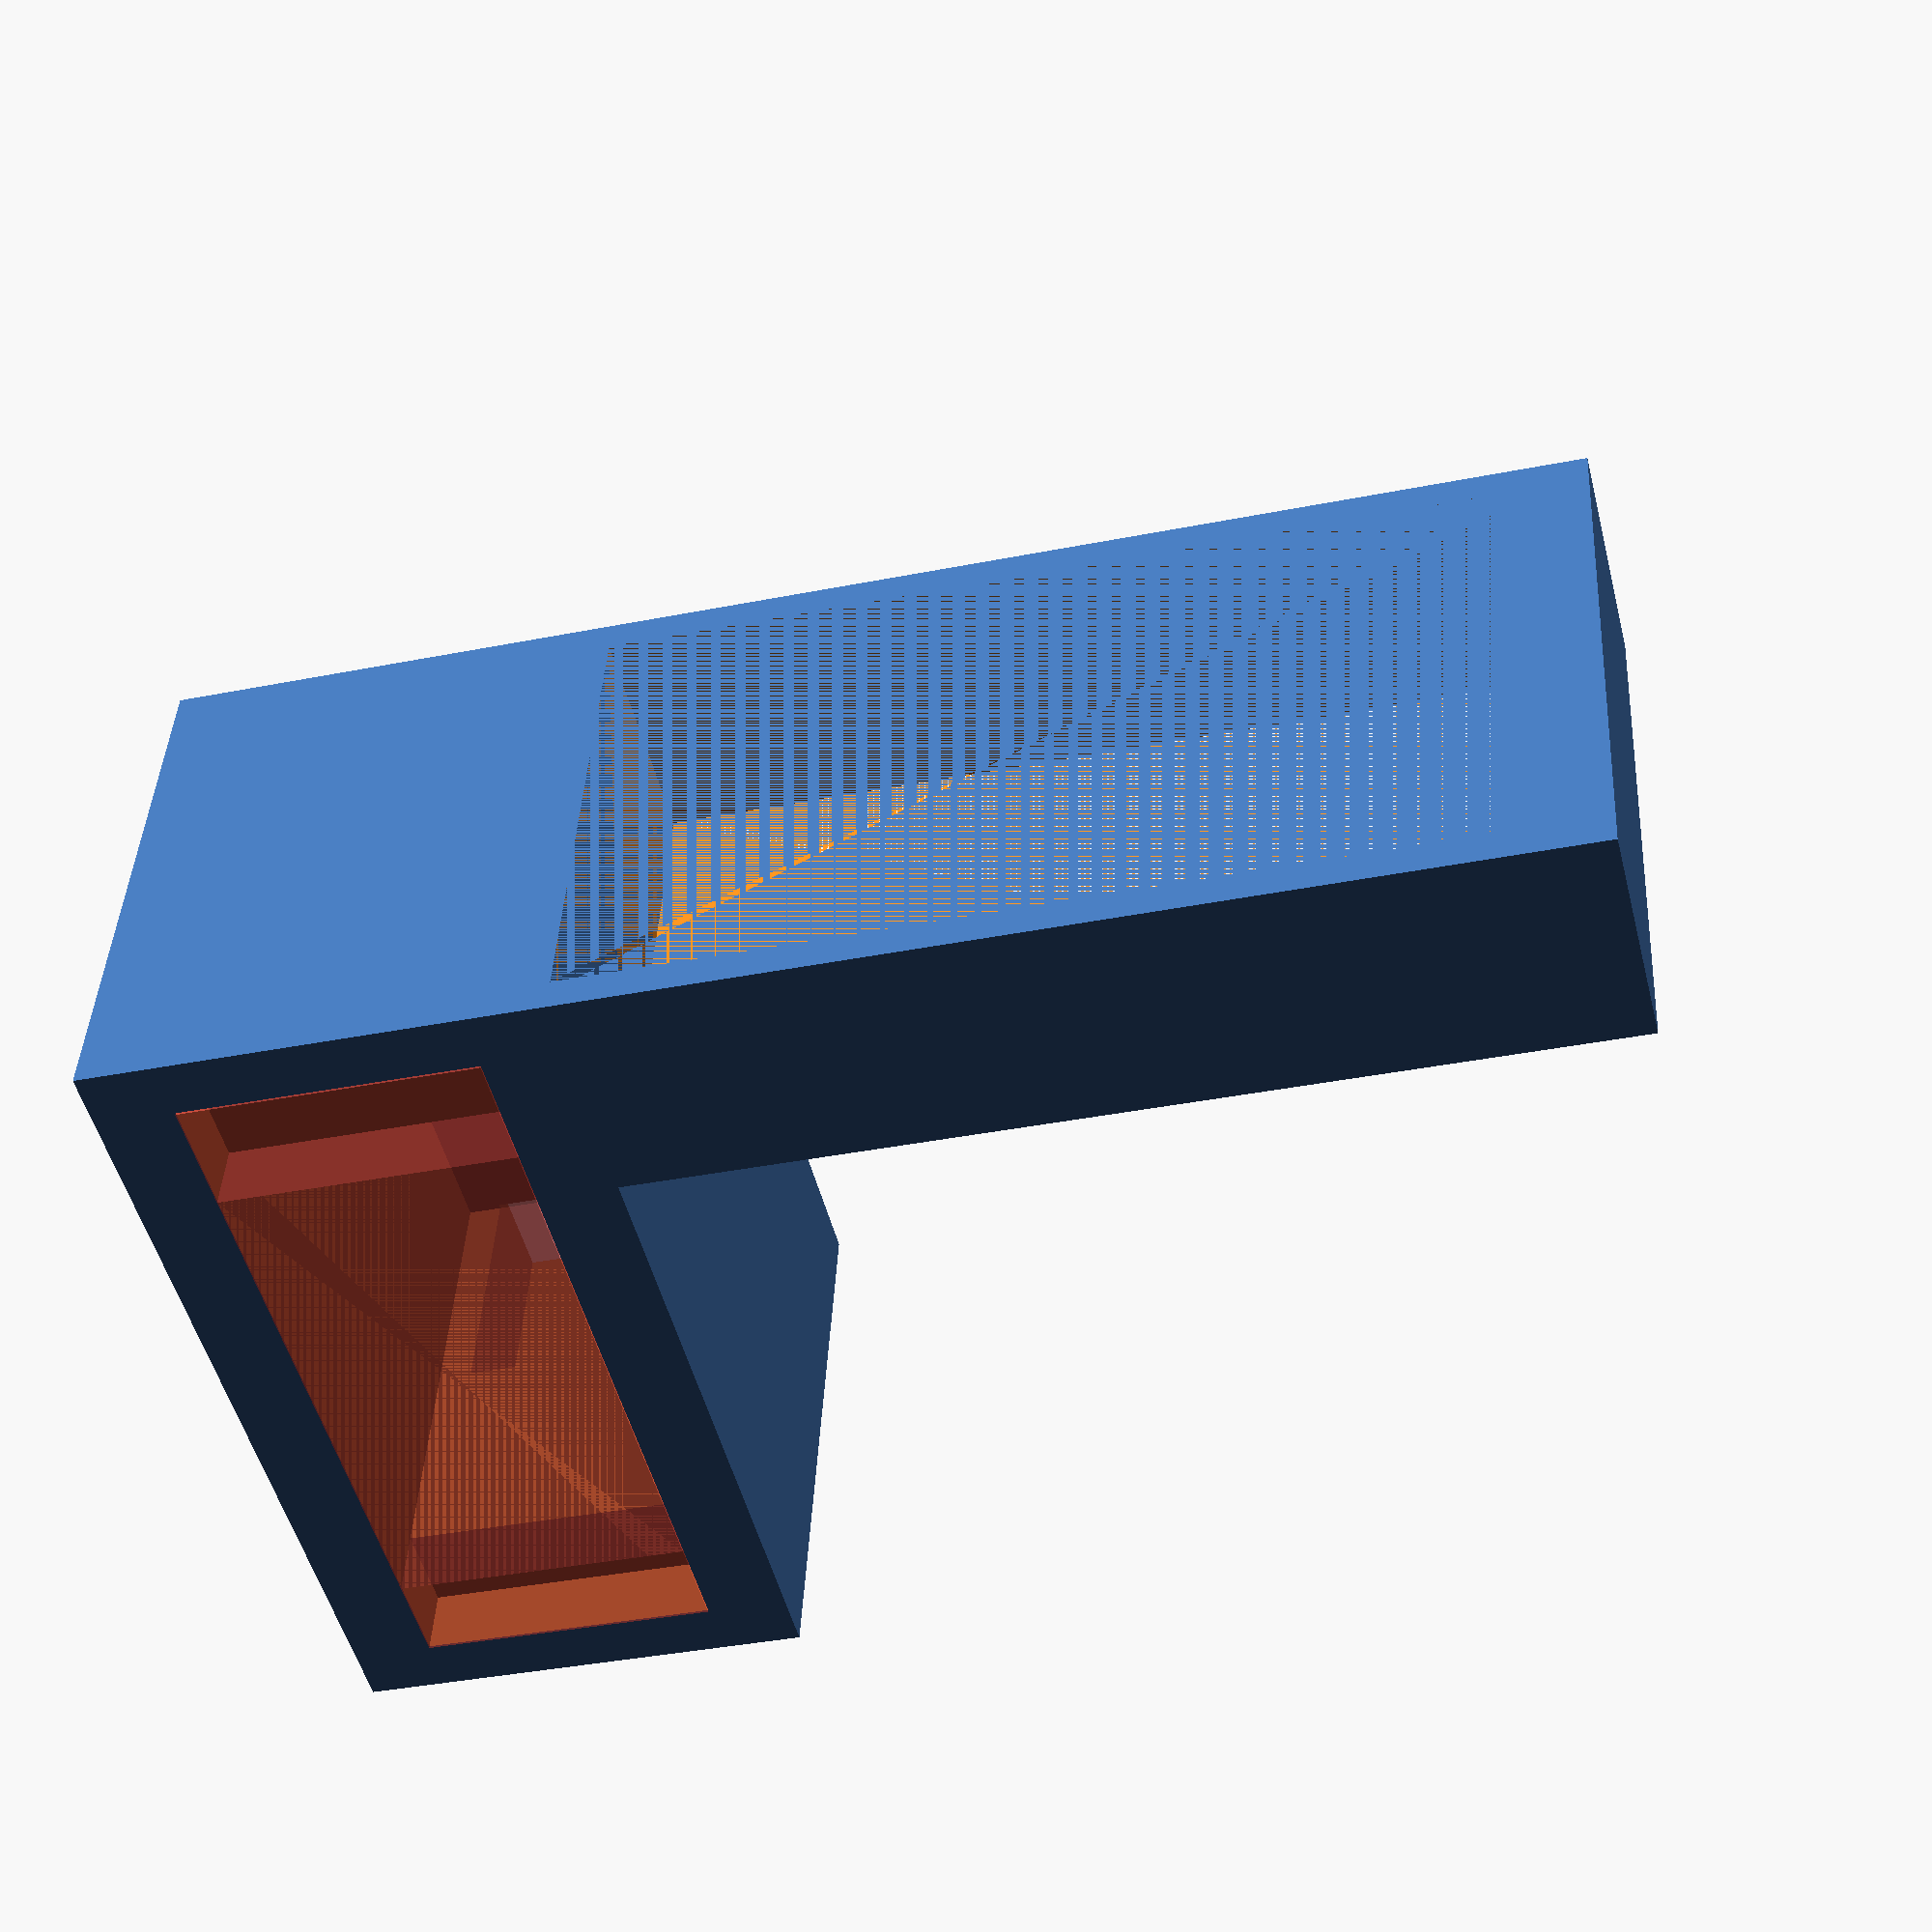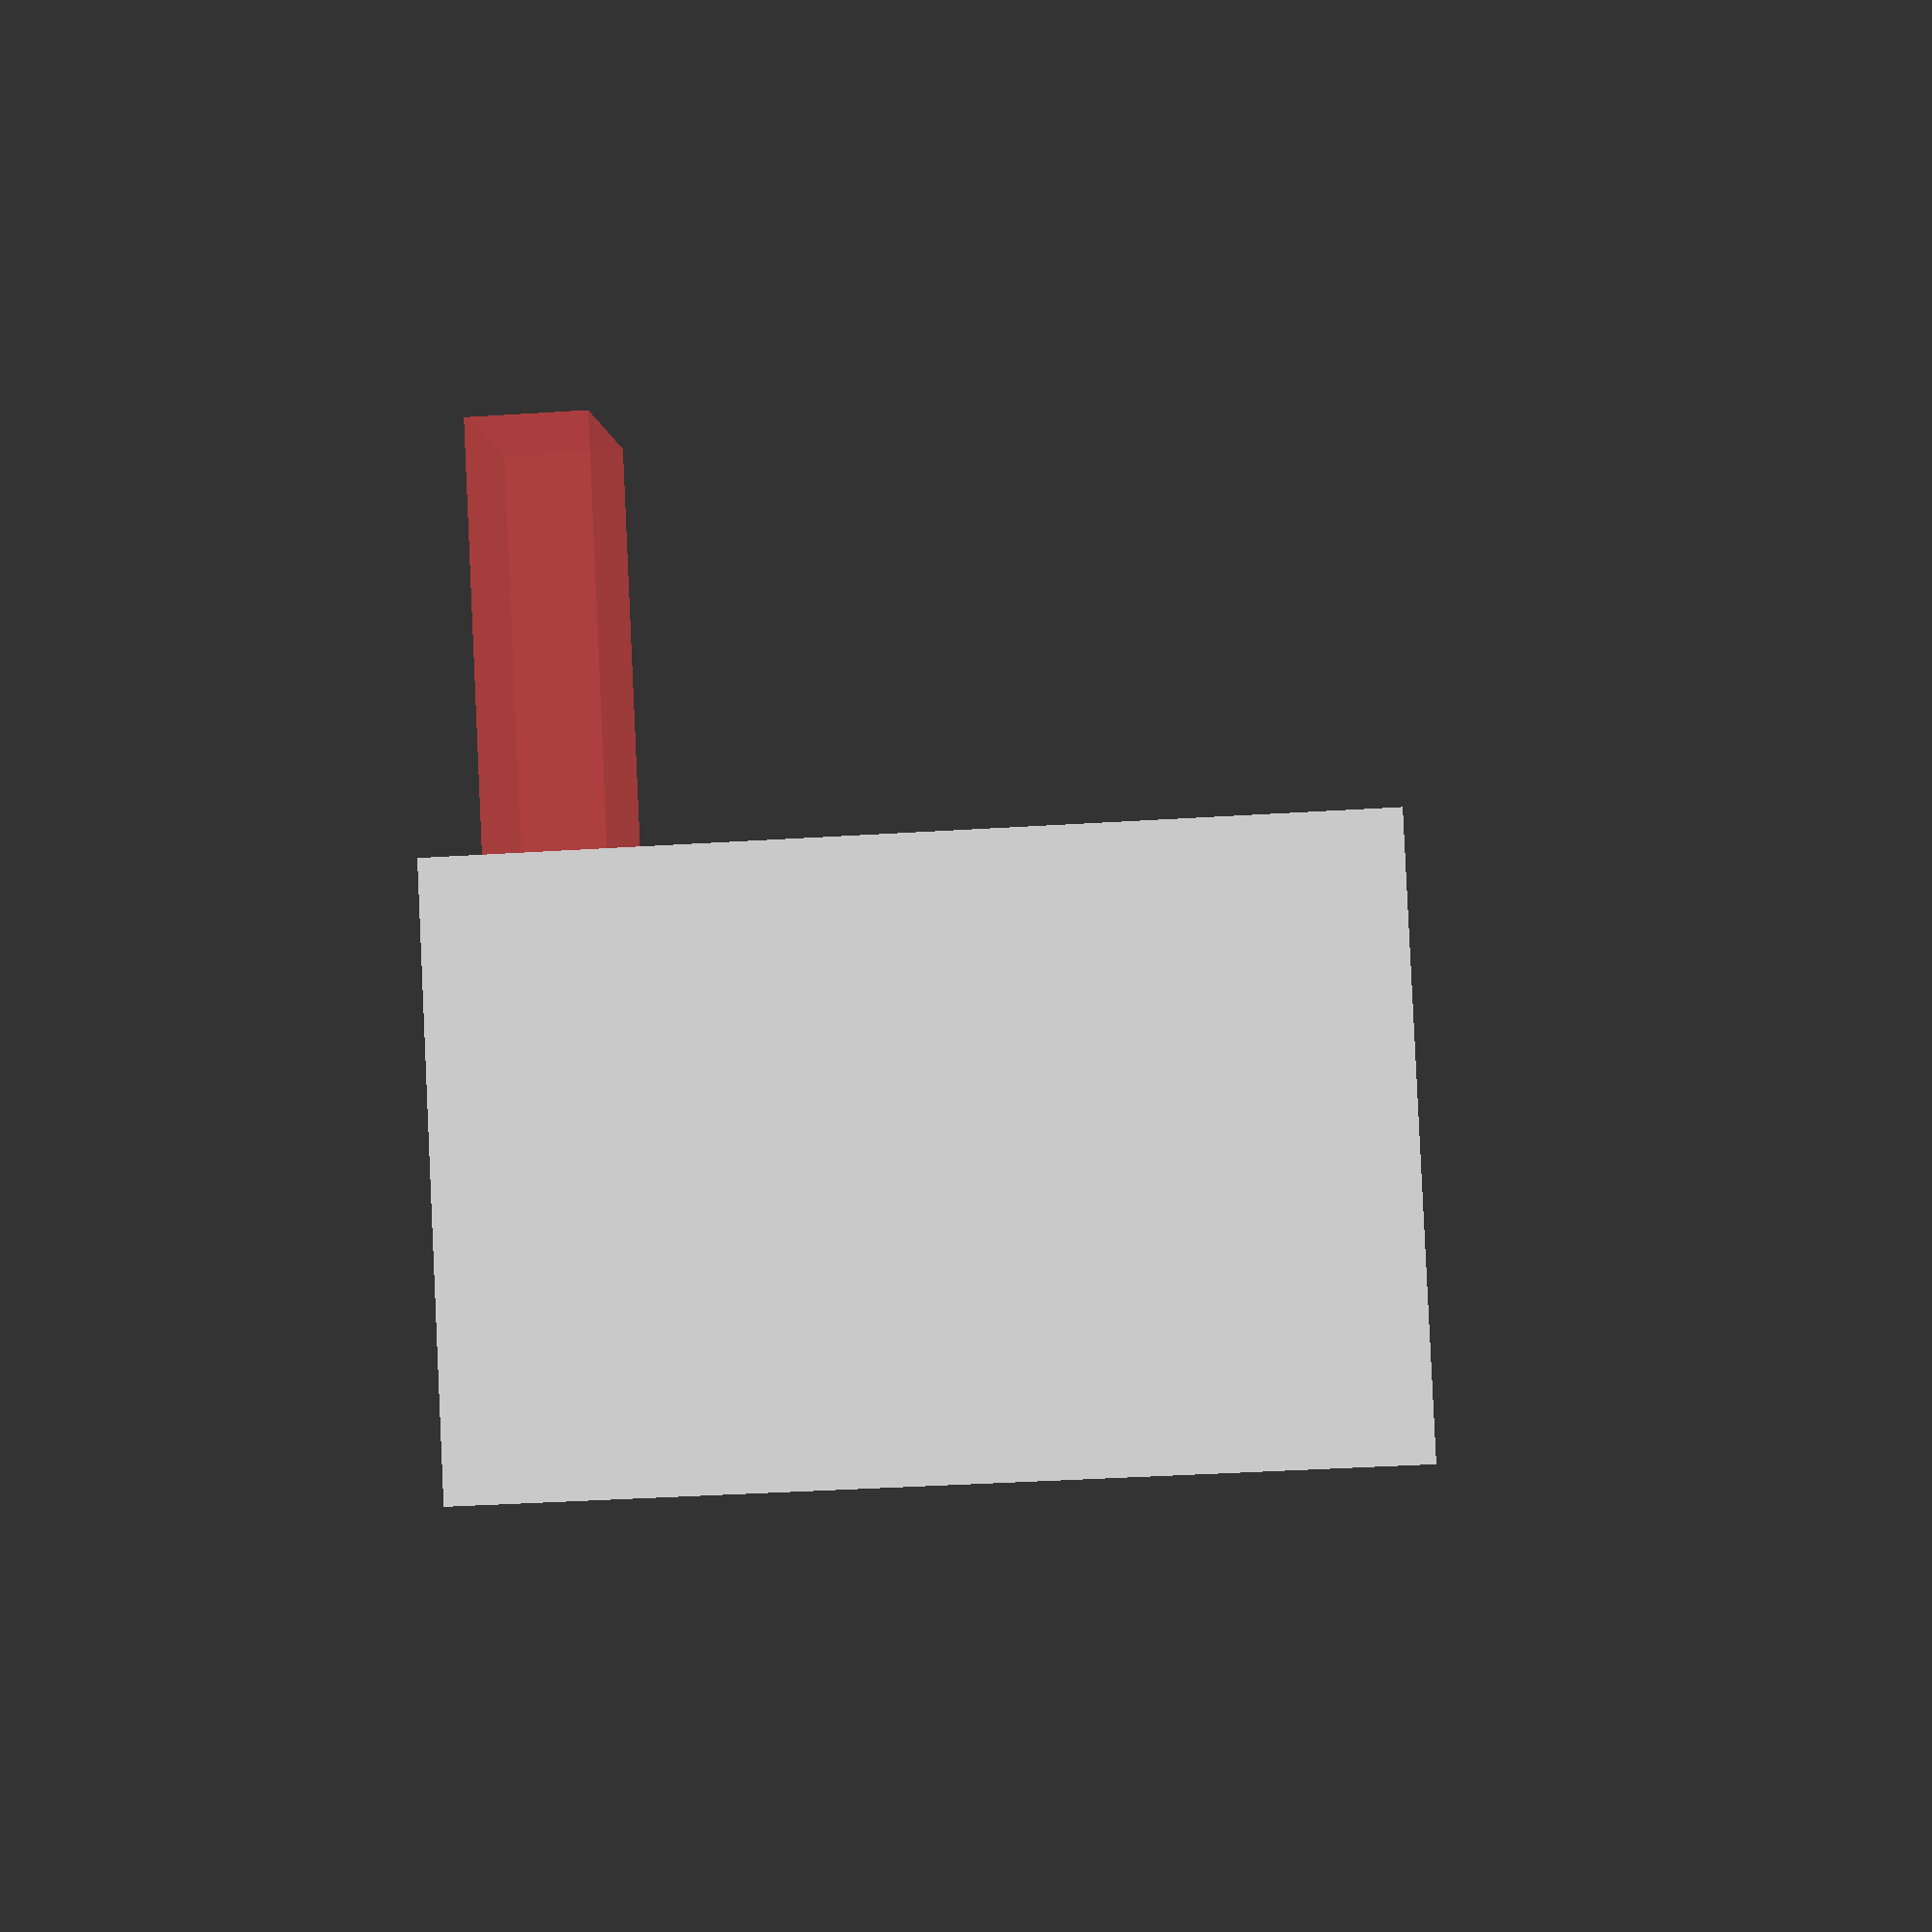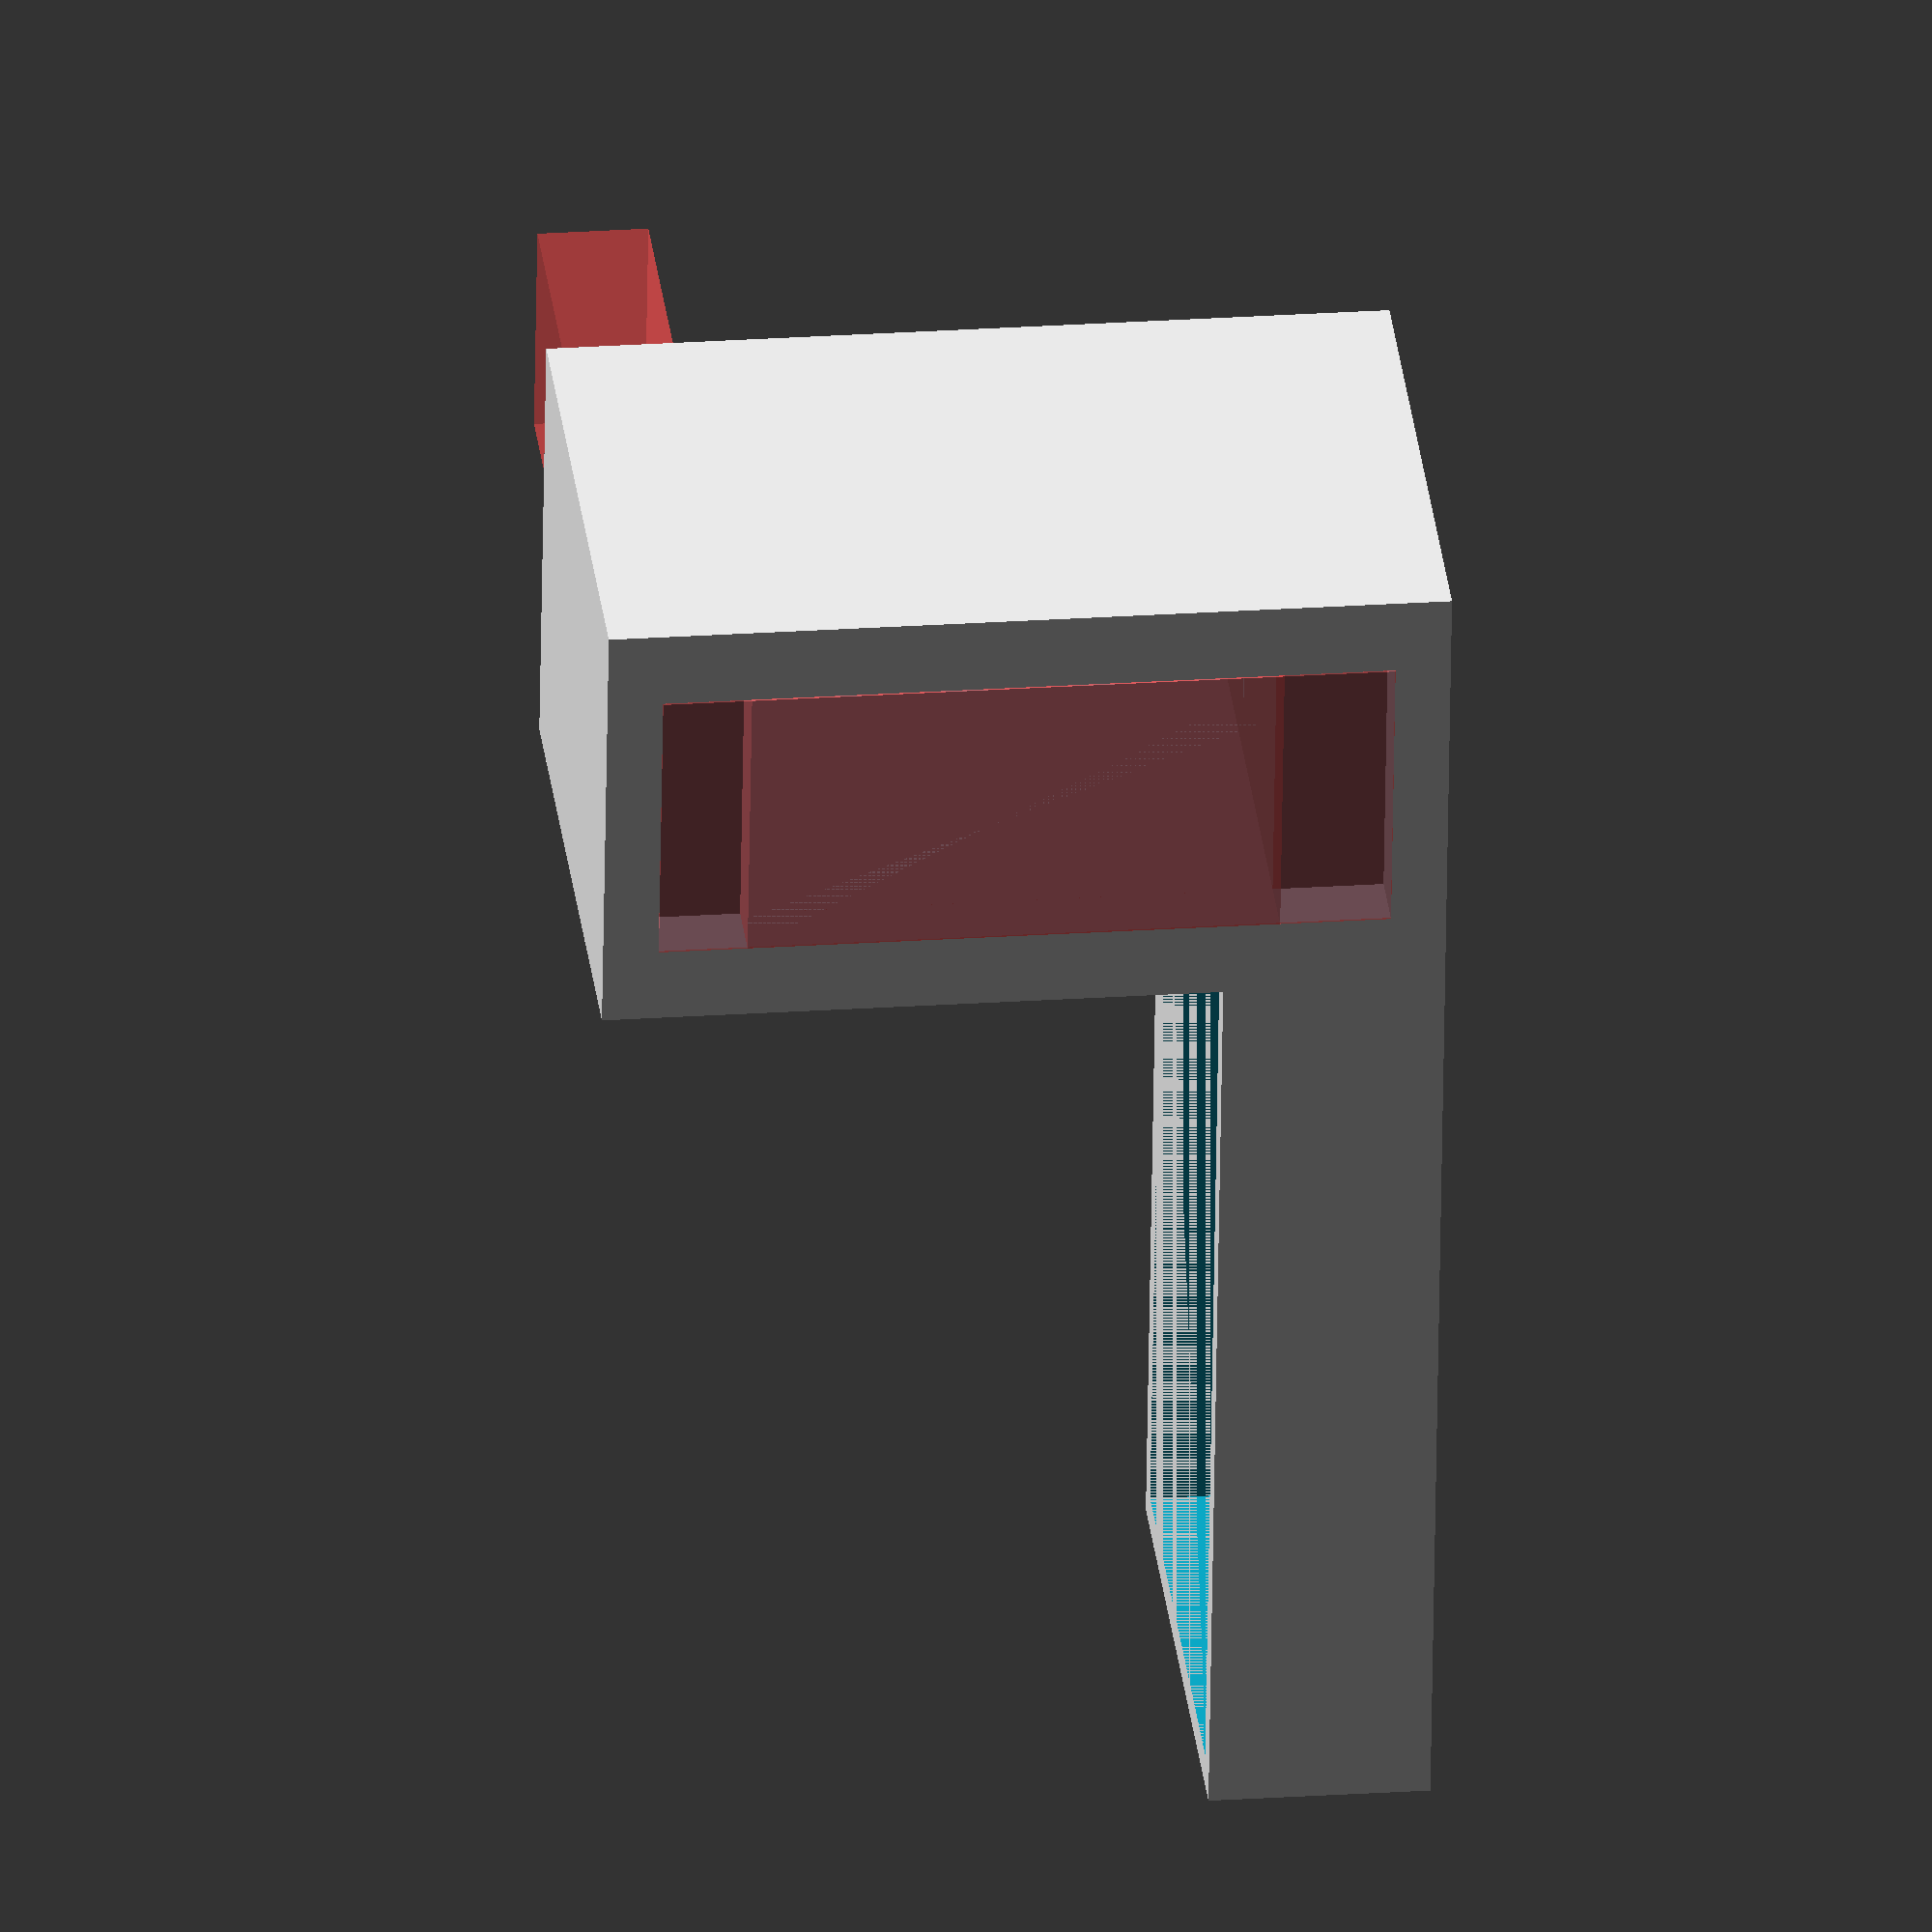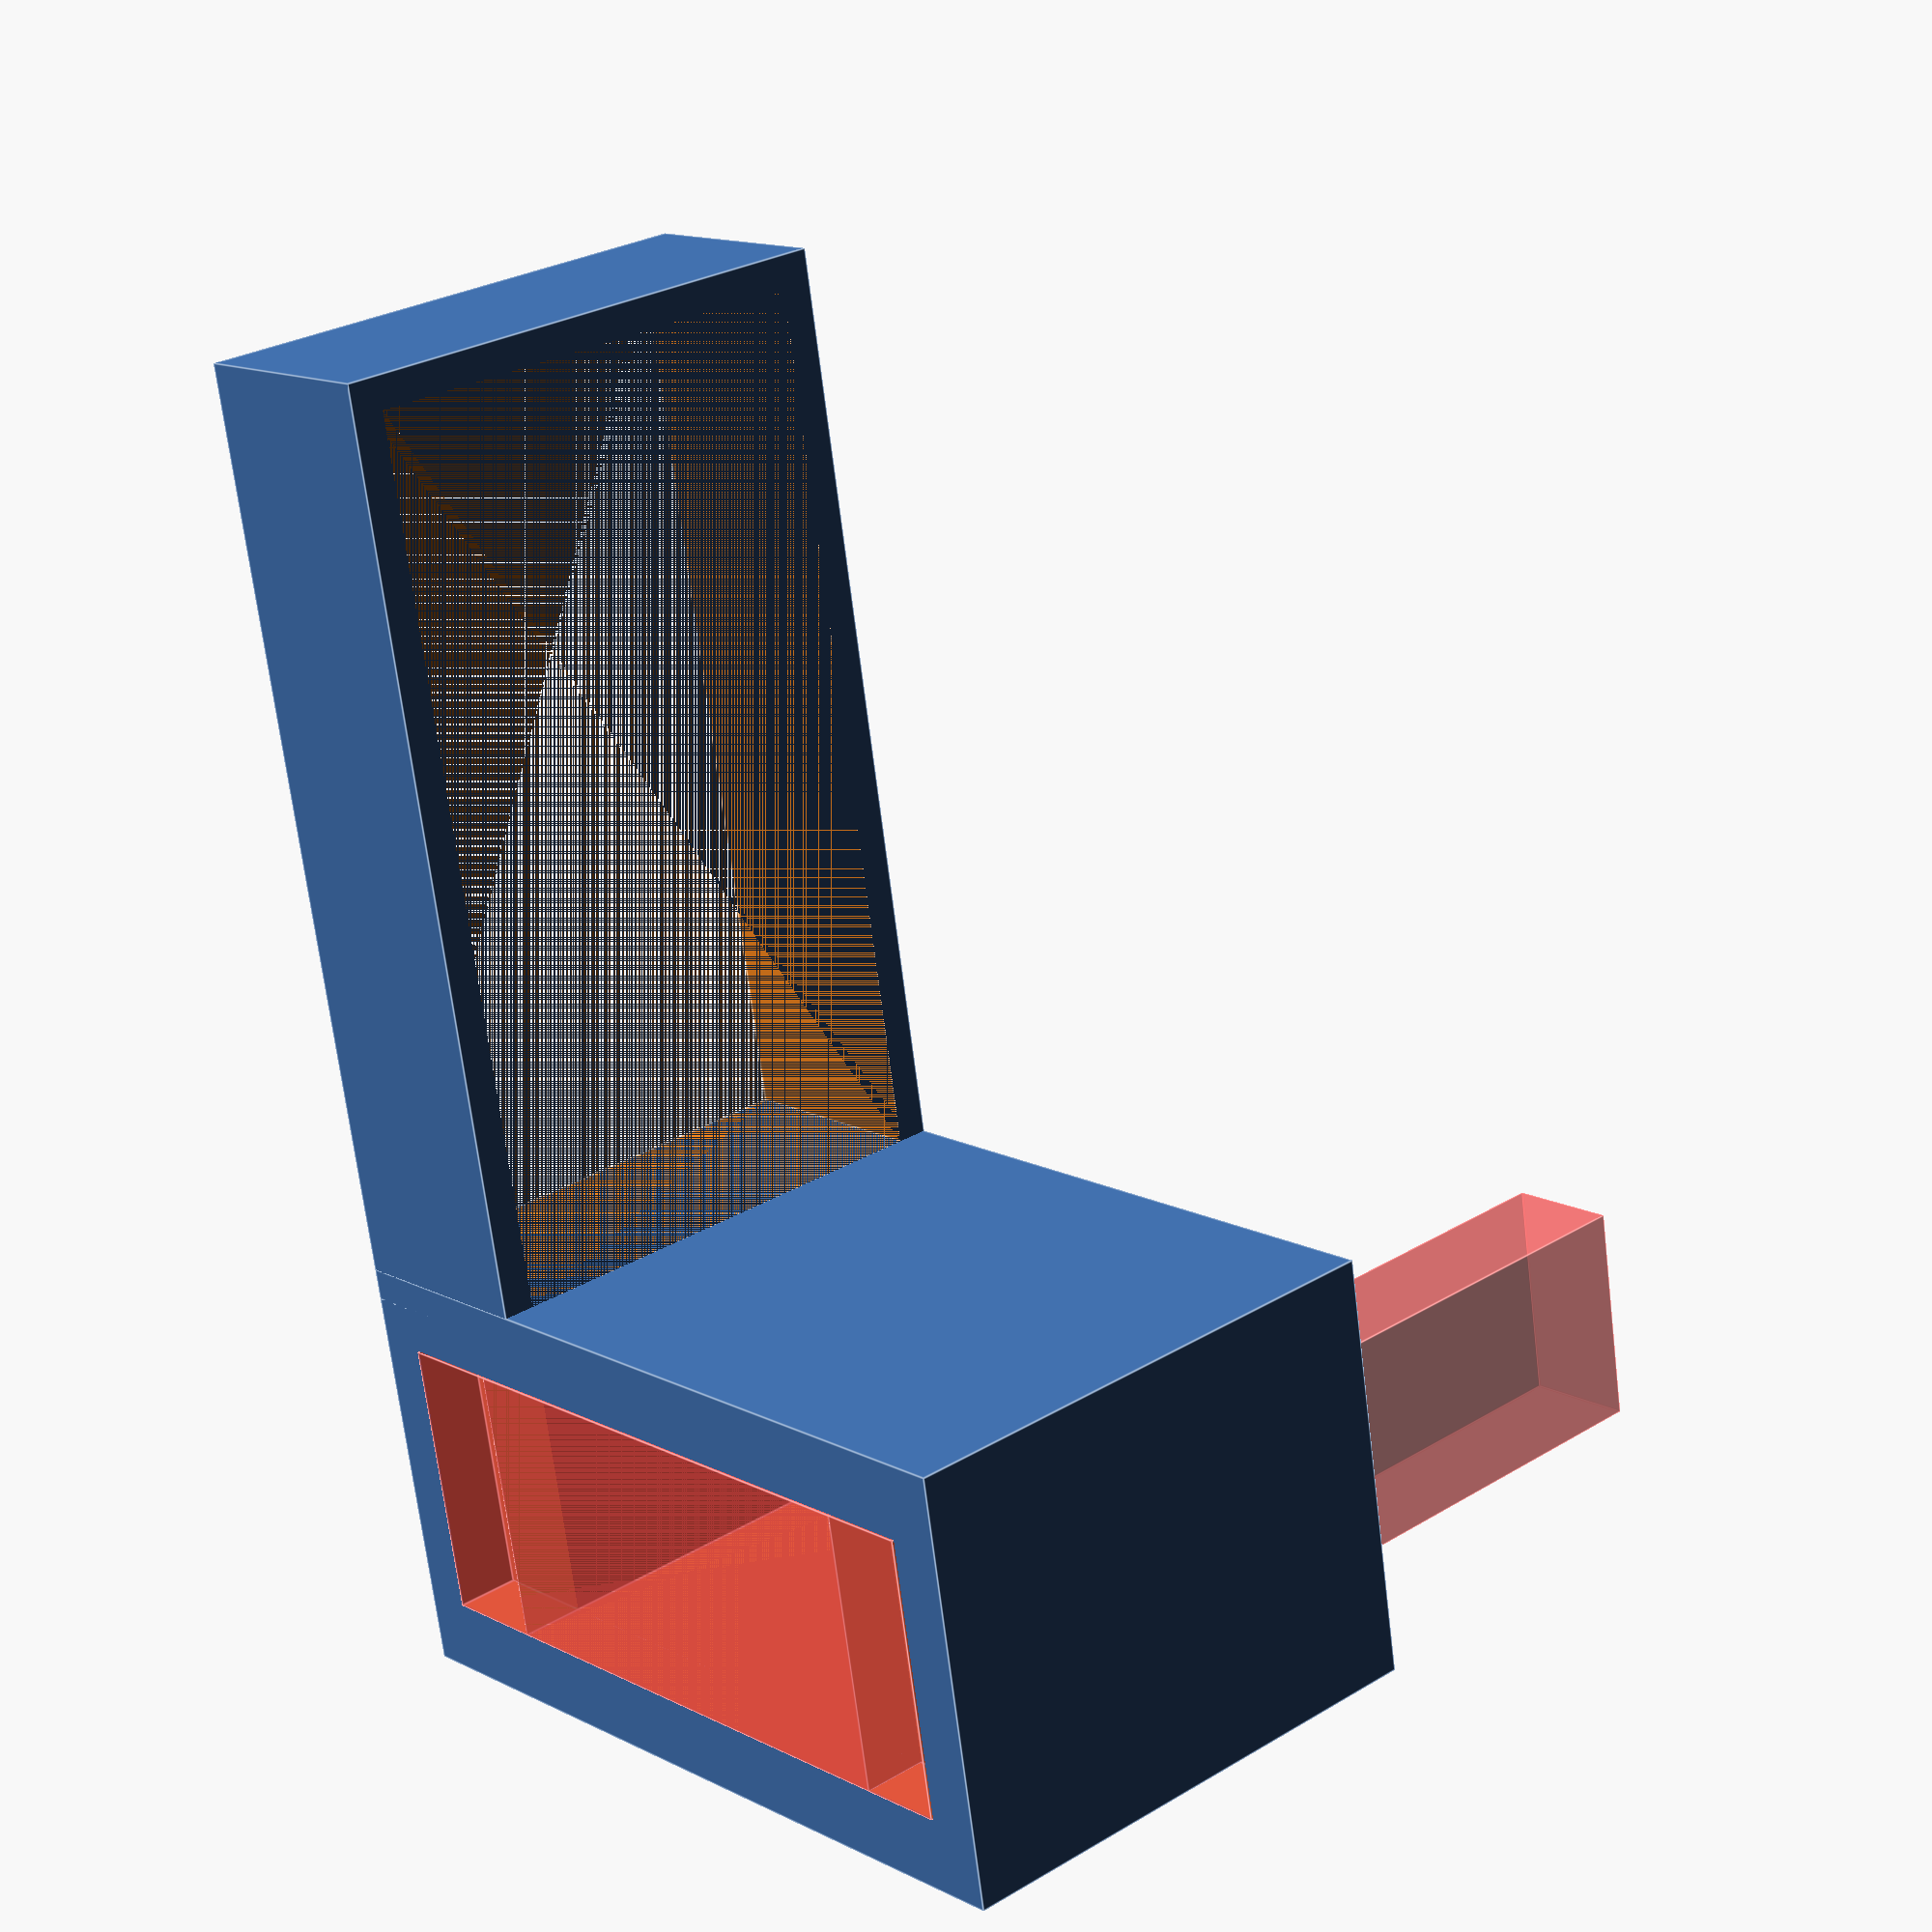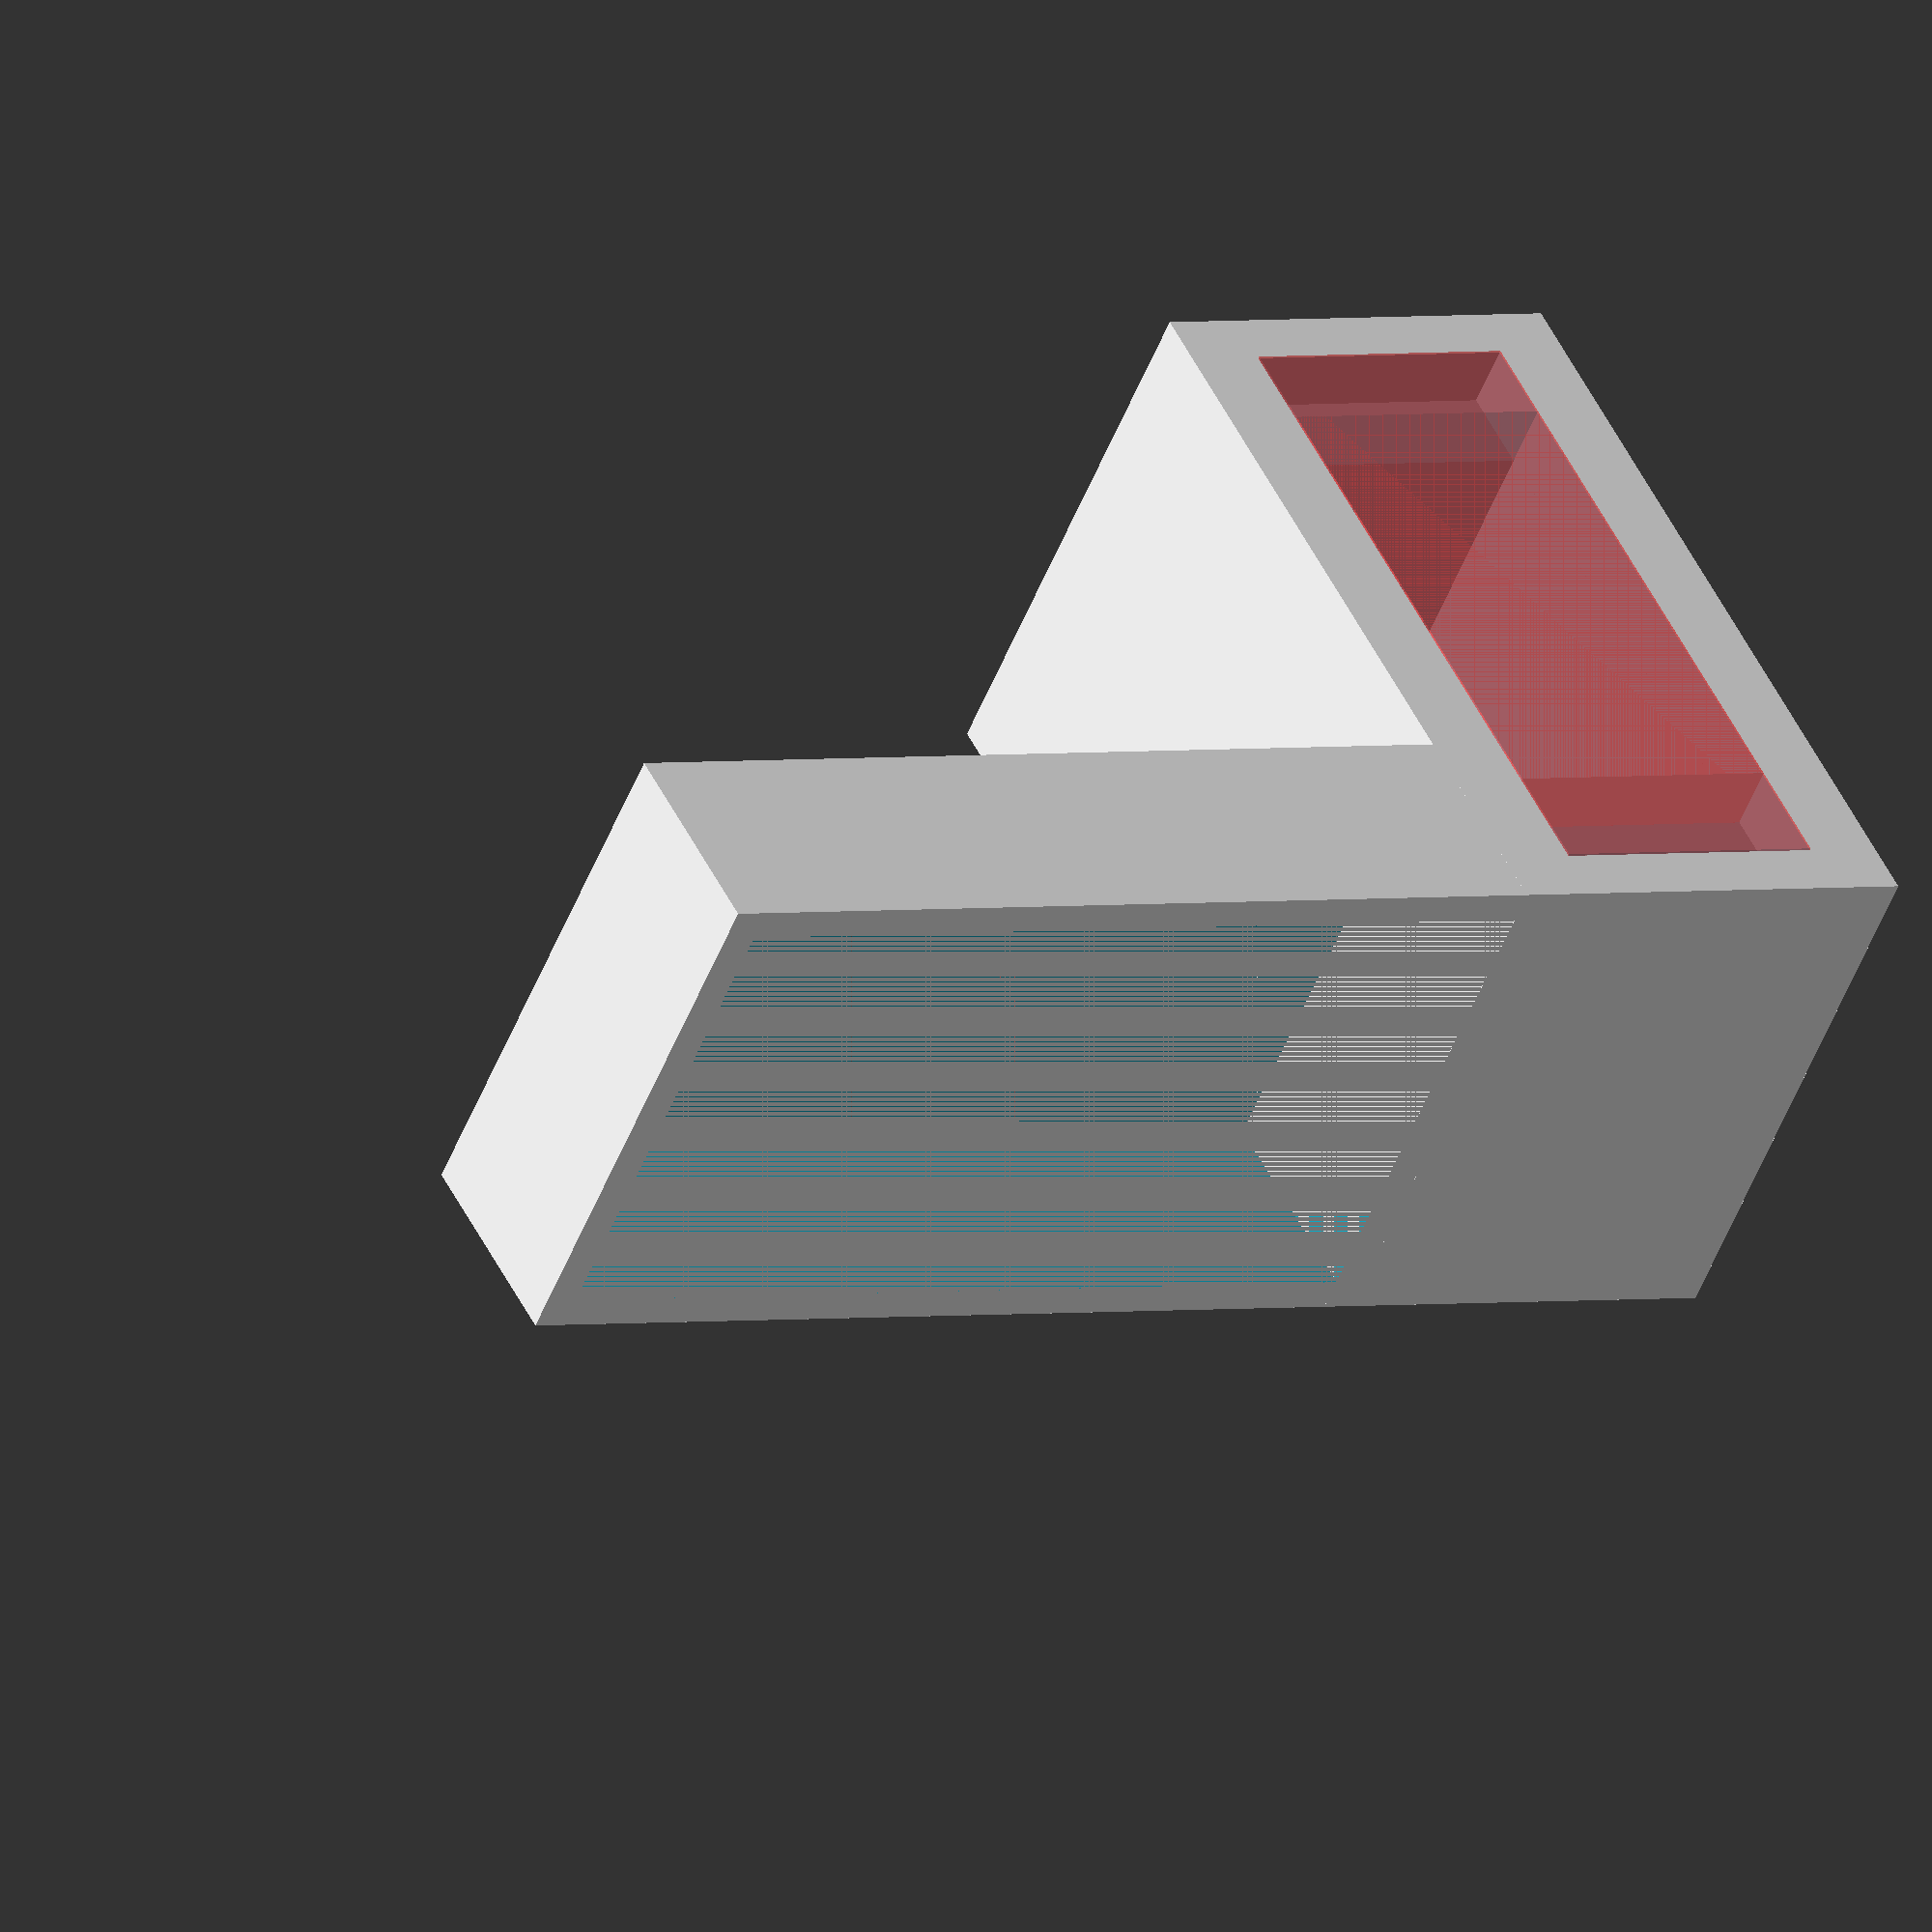
<openscad>
//---------------------------------------------------------------------------------------------
//-- Print of OpenBeam
//-- (c) Martin Korinek	m.ko@inode.at
//-- April-2015
//---------------------------------------------------------------------------------------------
//--
//---------------------------------------------------------------------------------------------

use <MCAD/fonts.scad>

//fragment minimum angle
  $fa=10.0;

//fragment minimum size
  $fs=0.2;
  
  
  HolzBreite = 22.0;
  HolzLaenge = 41.0;
  HalterDicke = 1.5;
  HalterHoehe =10.0;
  PlattenBreite = 20.0;

difference()
{
	//cube([70,90,1],center = true);
	cube([HolzBreite+2*HalterDicke,HolzLaenge+2*HalterDicke,HalterHoehe]);
	translate([HalterDicke,HalterDicke,])
    cube([HolzBreite,HolzLaenge,HalterHoehe]);
	
}

translate([0,-20+HalterDicke,0])
difference()
{  
    cube([HolzBreite+2*HalterDicke,20,38]);
    translate([-0.1,3.5,7.5])
    {
        //size of micro servo
        #cube([24,13,24]);
        translate([13,1.5,23.8])
        #cube([30,10,5]);
        translate([0,0,-5])
		#cube([3,13,33]);
	}
}



</openscad>
<views>
elev=229.8 azim=87.0 roll=346.0 proj=p view=wireframe
elev=37.4 azim=304.5 roll=94.7 proj=p view=wireframe
elev=336.3 azim=187.9 roll=83.5 proj=o view=wireframe
elev=346.4 azim=350.6 roll=318.2 proj=p view=edges
elev=311.9 azim=66.4 roll=155.1 proj=o view=wireframe
</views>
